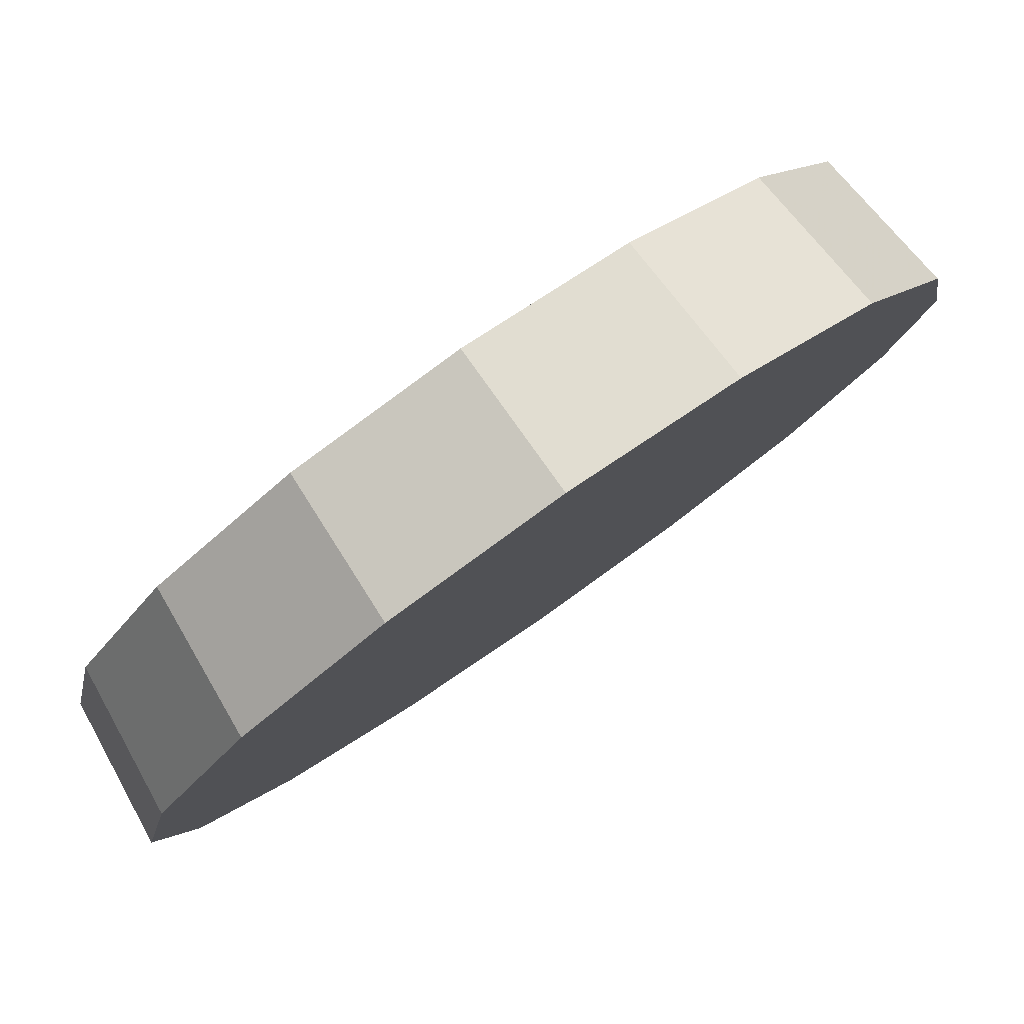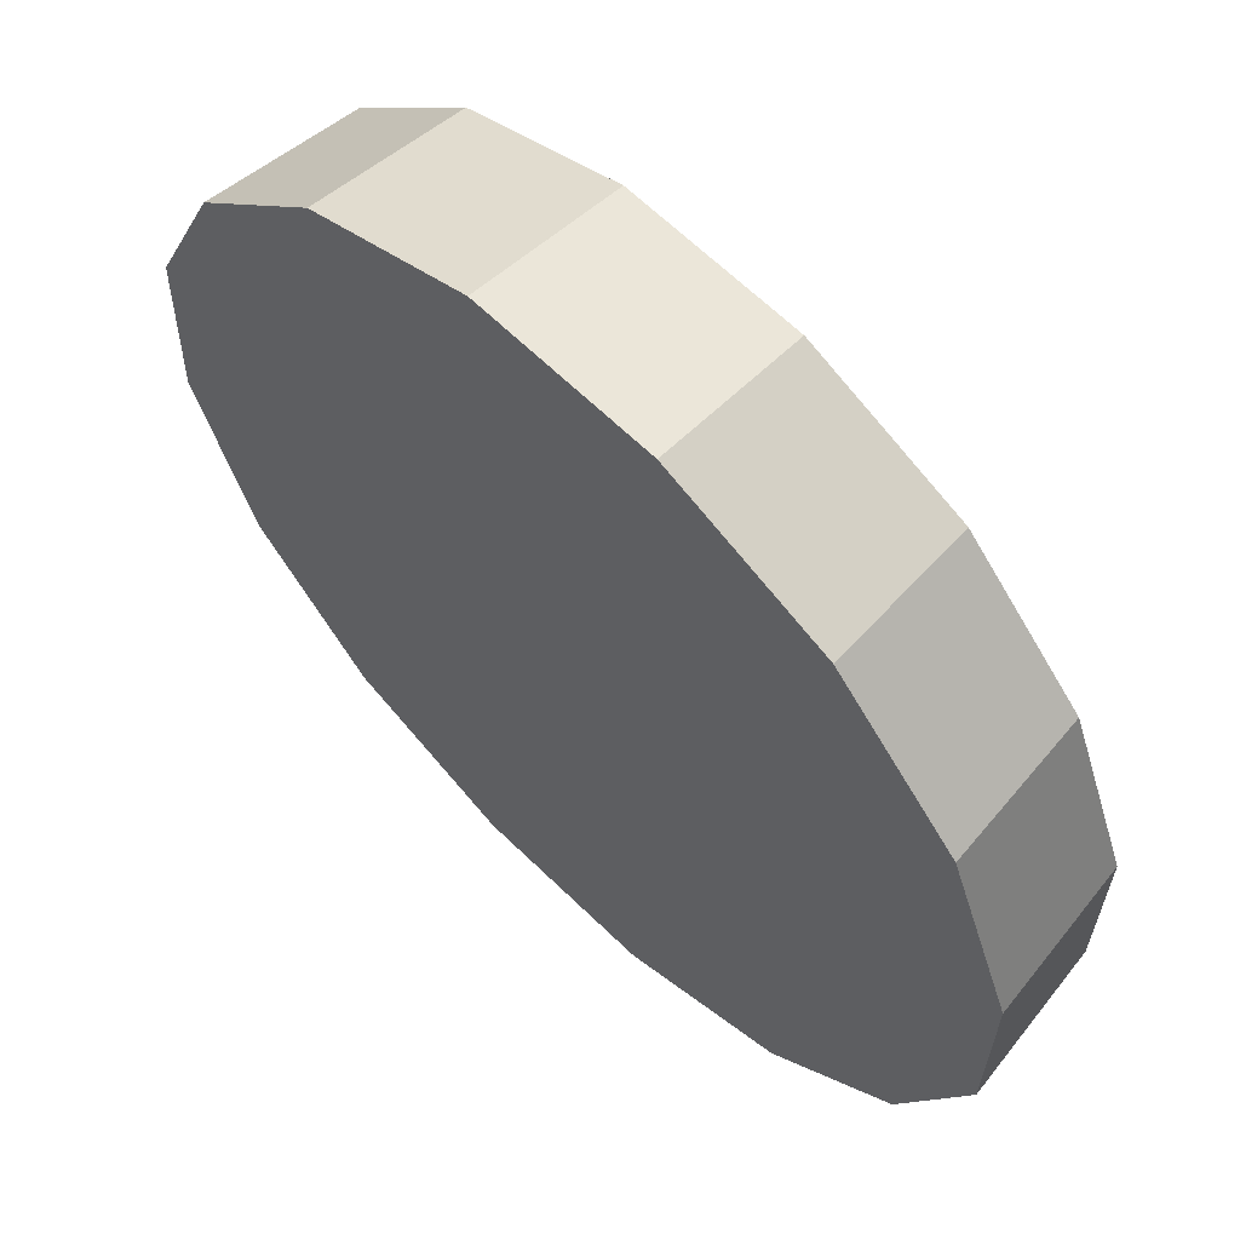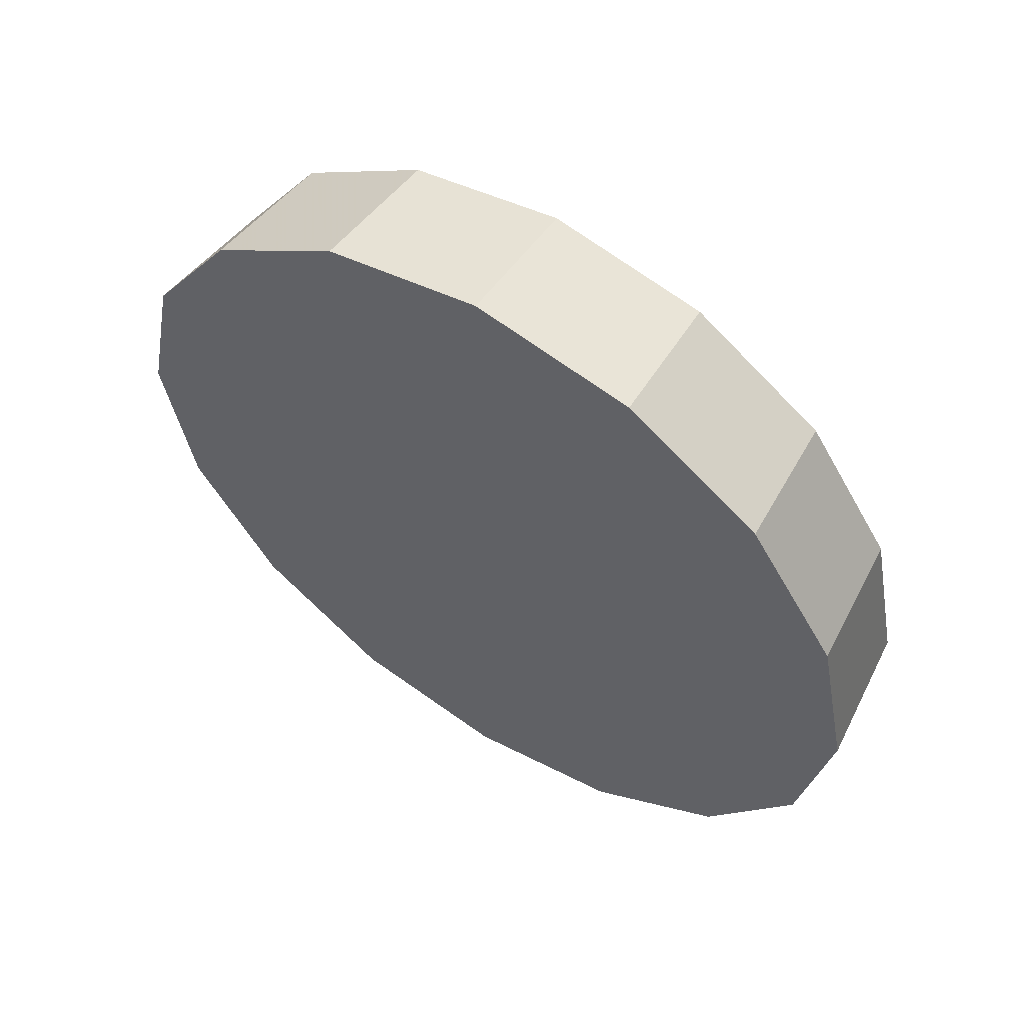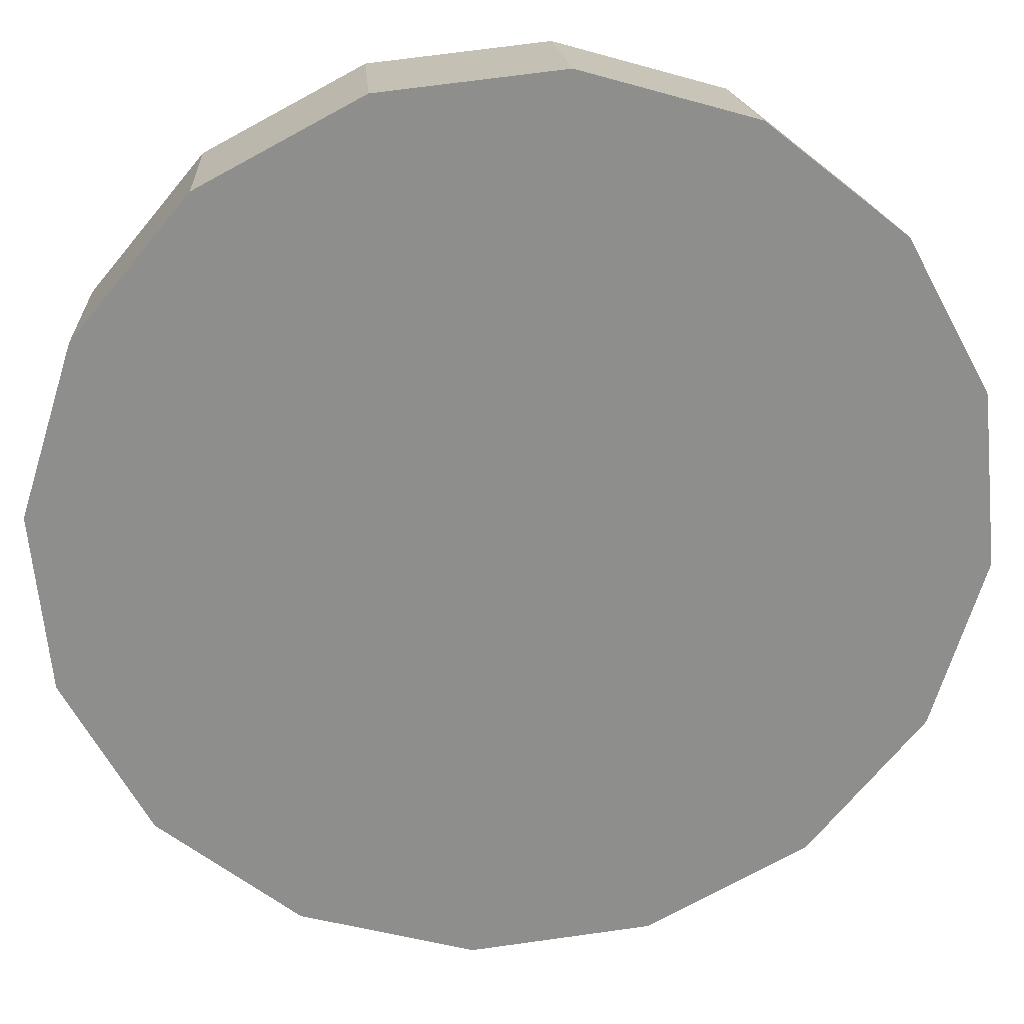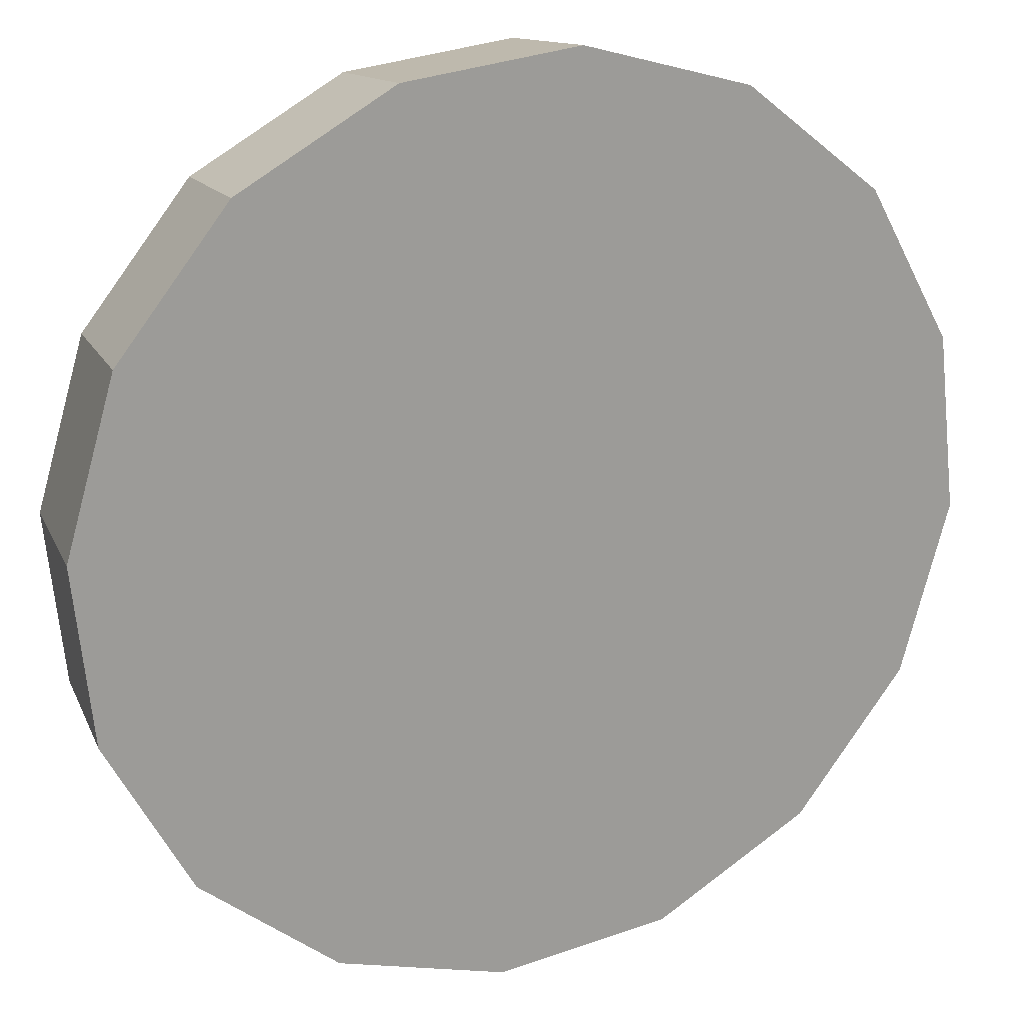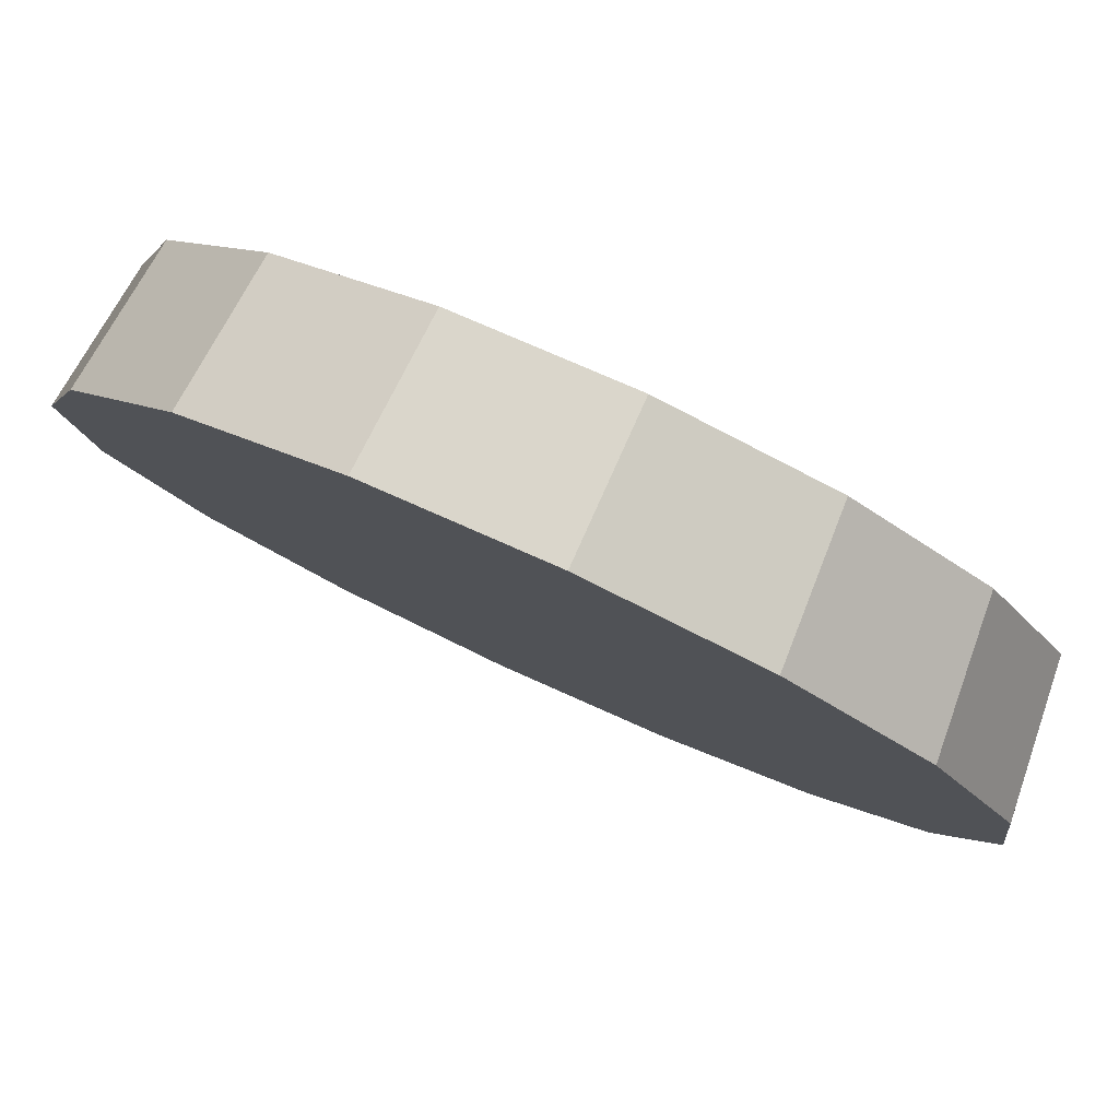
<metadata>
{"format":"obj","ext":"obj","renderer":"f3d","projection":"perspective","resolution":1024,"background":"white","views":[{"elev":-38.5,"azim":-36.1,"up":"+Y"},{"elev":-34.8,"azim":-172.8,"up":"+Y"},{"elev":57.7,"azim":77.9,"up":"+Z"},{"elev":-19.7,"azim":81.8,"up":"+Y"},{"elev":-31.3,"azim":53.6,"up":"+Y"},{"elev":-47.2,"azim":-125.8,"up":"+Y"}]}
</metadata>
<code>
v -0.101 0.6737 3.07
v -0.07684 0.6979 3.121
v -0.06837 0.7063 3.182
v -0.07684 0.6979 3.242
v -0.101 0.6737 3.293
v -0.1371 0.6376 3.327
v -0.1797 0.595 3.339
v -0.2223 0.5524 3.327
v -0.2584 0.5163 3.293
v -0.2826 0.4922 3.242
v -0.291 0.4837 3.182
v -0.2826 0.4922 3.121
v -0.2584 0.5163 3.07
v -0.2223 0.5524 3.036
v -0.1797 0.595 3.024
v -0.1371 0.6376 3.036
v -0.1797 0.595 3.182
v -0.1797 0.595 3.182
v -0.1797 0.595 3.182
v -0.1797 0.595 3.182
v -0.1797 0.595 3.182
v -0.1797 0.595 3.182
v -0.1797 0.595 3.182
v -0.1797 0.595 3.182
v -0.1797 0.595 3.182
v -0.1797 0.595 3.182
v -0.1797 0.595 3.182
v -0.1797 0.595 3.182
v -0.1797 0.595 3.182
v -0.1797 0.595 3.182
v -0.1797 0.595 3.182
v -0.1797 0.595 3.182
v -0.06074 0.6398 3.066
v -0.03565 0.6648 3.119
v -0.02684 0.6737 3.182
v -0.03565 0.6648 3.244
v -0.06074 0.6398 3.297
v -0.09829 0.6022 3.333
v -0.1426 0.5579 3.345
v -0.1869 0.5136 3.333
v -0.2244 0.4761 3.297
v -0.2495 0.451 3.244
v -0.2583 0.4422 3.182
v -0.2495 0.451 3.119
v -0.2244 0.4761 3.066
v -0.1869 0.5136 3.03
v -0.1426 0.5579 3.018
v -0.09829 0.6022 3.03
v -0.1426 0.5579 3.182
v -0.1426 0.5579 3.182
v -0.1426 0.5579 3.182
v -0.1426 0.5579 3.182
v -0.1426 0.5579 3.182
v -0.1426 0.5579 3.182
v -0.1426 0.5579 3.182
v -0.1426 0.5579 3.182
v -0.1426 0.5579 3.182
v -0.1426 0.5579 3.182
v -0.1426 0.5579 3.182
v -0.1426 0.5579 3.182
v -0.1426 0.5579 3.182
v -0.1426 0.5579 3.182
v -0.1426 0.5579 3.182
v -0.1426 0.5579 3.182
f 33 34 49
f 49 34 50
f 34 35 50
f 50 35 51
f 35 36 51
f 51 36 52
f 36 37 52
f 52 37 53
f 37 38 53
f 53 38 54
f 38 39 54
f 54 39 55
f 39 40 55
f 55 40 56
f 40 41 56
f 56 41 57
f 41 42 57
f 57 42 58
f 42 43 58
f 58 43 59
f 43 44 59
f 59 44 60
f 44 45 60
f 60 45 61
f 45 46 61
f 61 46 62
f 46 47 62
f 62 47 63
f 47 48 63
f 63 48 64
f 48 33 64
f 64 33 49
f 2 1 17
f 2 17 18
f 3 2 18
f 3 18 19
f 4 3 19
f 4 19 20
f 5 4 20
f 5 20 21
f 6 5 21
f 6 21 22
f 7 6 22
f 7 22 23
f 8 7 23
f 8 23 24
f 9 8 24
f 9 24 25
f 10 9 25
f 10 25 26
f 11 10 26
f 11 26 27
f 12 11 27
f 12 27 28
f 13 12 28
f 13 28 29
f 14 13 29
f 14 29 30
f 15 14 30
f 15 30 31
f 16 15 31
f 16 31 32
f 1 16 32
f 1 32 17
f 49 50 17
f 17 50 18
f 50 51 18
f 18 51 19
f 51 52 19
f 19 52 20
f 52 53 20
f 20 53 21
f 53 54 21
f 21 54 22
f 54 55 22
f 22 55 23
f 55 56 23
f 23 56 24
f 56 57 24
f 24 57 25
f 57 58 25
f 25 58 26
f 58 59 26
f 26 59 27
f 59 60 27
f 27 60 28
f 60 61 28
f 28 61 29
f 61 62 29
f 29 62 30
f 62 63 30
f 30 63 31
f 63 64 31
f 31 64 32
f 64 49 32
f 32 49 17
f 1 2 33
f 33 2 34
f 2 3 34
f 34 3 35
f 3 4 35
f 35 4 36
f 4 5 36
f 36 5 37
f 5 6 37
f 37 6 38
f 6 7 38
f 38 7 39
f 7 8 39
f 39 8 40
f 8 9 40
f 40 9 41
f 9 10 41
f 41 10 42
f 10 11 42
f 42 11 43
f 11 12 43
f 43 12 44
f 12 13 44
f 44 13 45
f 13 14 45
f 45 14 46
f 14 15 46
f 46 15 47
f 15 16 47
f 47 16 48
f 16 1 48
f 48 1 33

</code>
